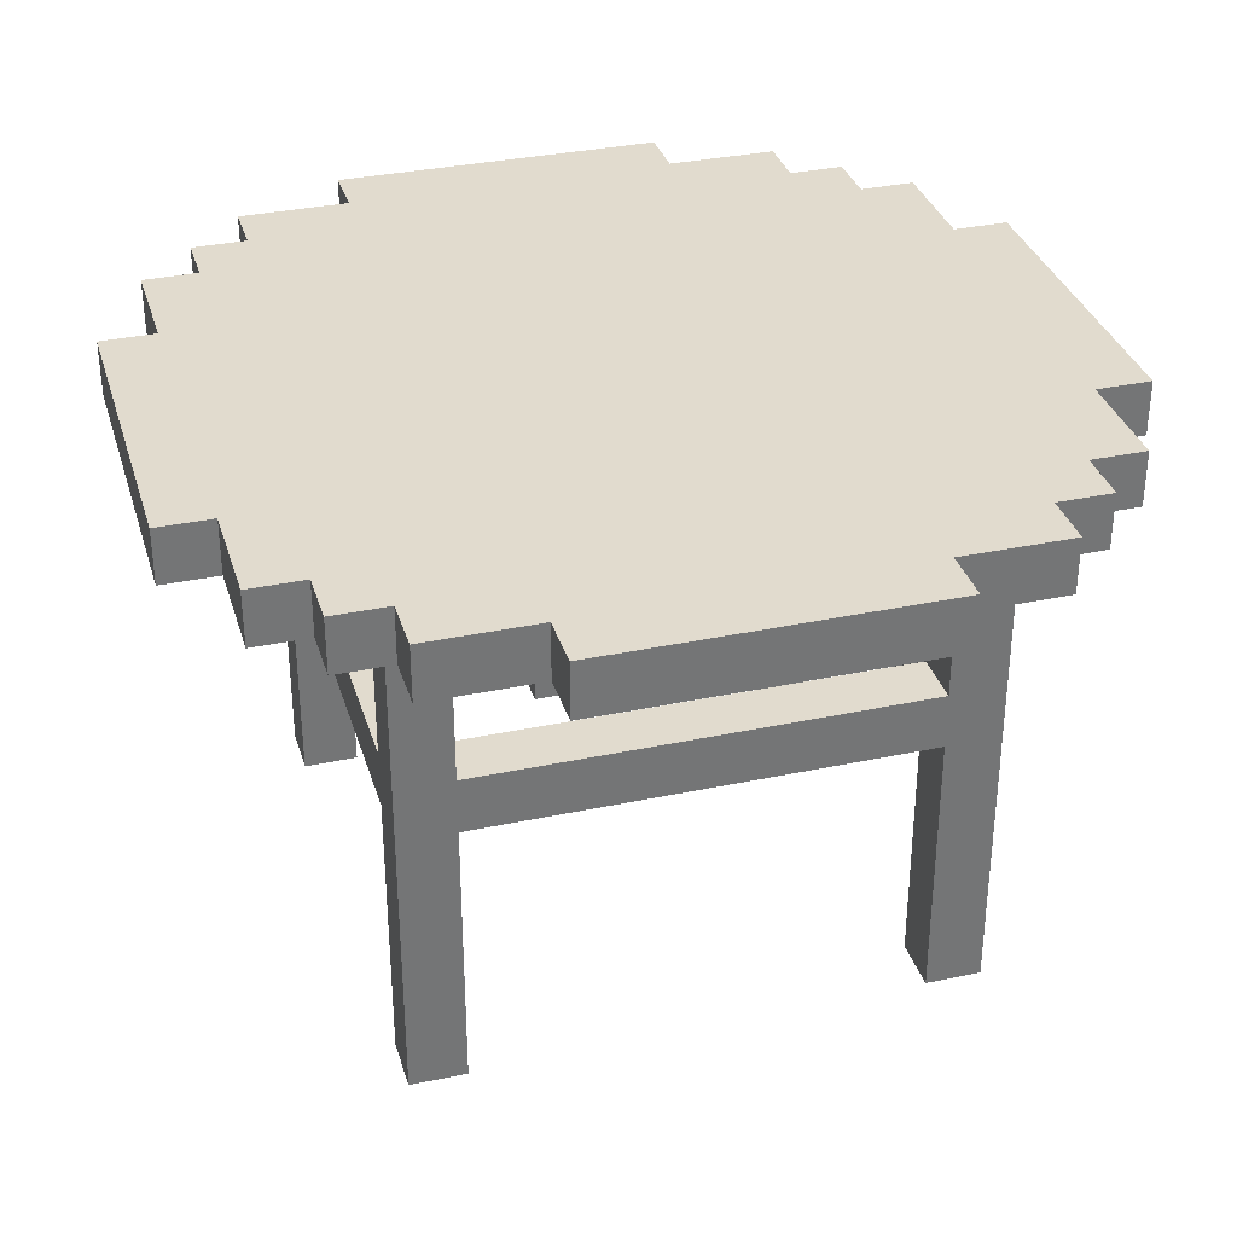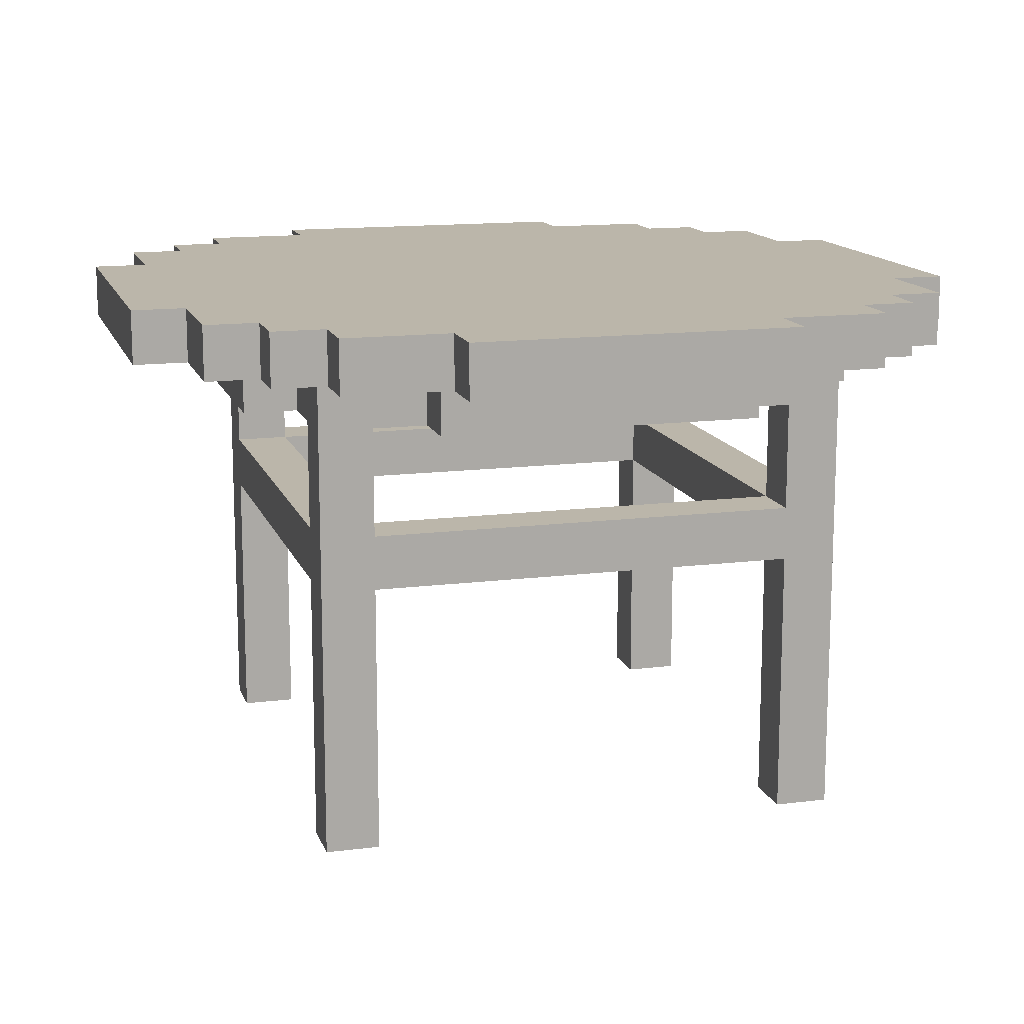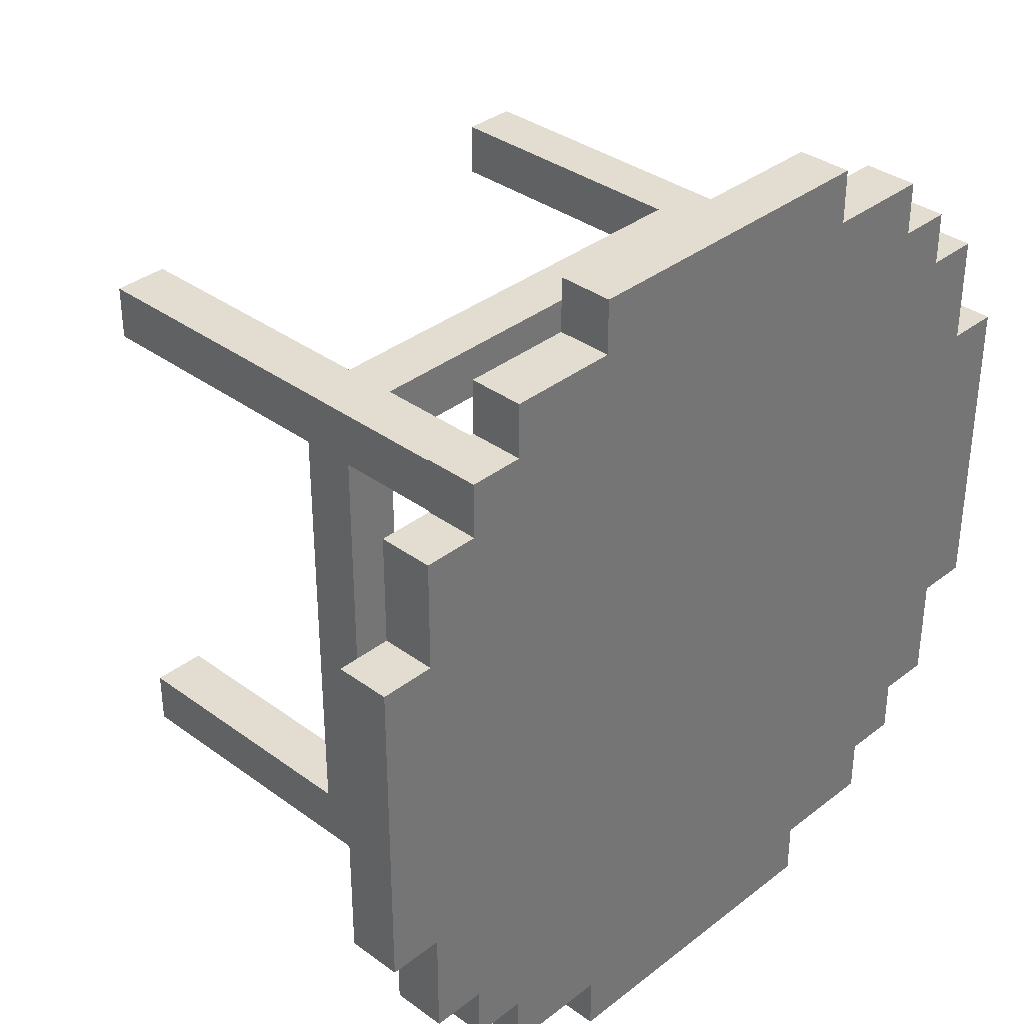
<metadata>
{"format":"obj","ext":"obj","renderer":"f3d","projection":"perspective","resolution":1024,"background":"white","views":[{"elev":33.8,"azim":163.9,"up":"+Y"},{"elev":13.9,"azim":-105.8,"up":"+Y"},{"elev":35.2,"azim":134.1,"up":"+Z"}]}
</metadata>
<code>
o table_small_round_spliced_Cube.034
v 0.1875 0.0625 -0.5
v 0.1875 0.125 -0.5
v 0.1875 0.0625 0.5
v 0.1875 0.125 0.5
v -0.1875 0.0625 -0.5
v -0.1875 0.125 -0.5
v -0.1875 0.0625 0.5
v -0.1875 0.125 0.5
v 0.1875 0.125 0
v -0.1875 0.125 0
v 0.1875 0.125 0.25
v -0.1875 0.125 0.25
v -0.1875 0.125 -0.25
v 0.1875 0.125 -0.25
v 0.1875 0.0625 -0.375
v -0.1875 0.125 -0.375
v 0.1875 0.125 -0.375
v -0.1875 0.0625 -0.375
v 0.1875 0.125 0.375
v -0.1875 0.0625 0.375
v 0.1875 0.0625 0.375
v -0.1875 0.125 0.375
v 0.1875 0.125 0.4375
v -0.1875 0.0625 0.4375
v 0.1875 0.0625 0.4375
v -0.1875 0.125 0.4375
v 0.1875 0.0625 -0.4375
v -0.1875 0.125 -0.4375
v 0.1875 0.125 -0.4375
v -0.1875 0.0625 -0.4375
v 0.3125 0.125 0
v 0.3125 0.125 0.25
v 0.3125 0.0625 0.25
v 0.3125 0.0625 -0.25
v 0.3125 0.125 -0.25
v 0.3125 0.0625 -0.375
v 0.3125 0.125 -0.375
v 0.3125 0.125 0.375
v 0.3125 0.0625 0.375
v 0.3125 0.125 0.4375
v 0.3125 0.0625 0.4375
v 0.3125 0.0625 -0.4375
v 0.3125 0.125 -0.4375
v -0.3125 0.125 0
v -0.3125 0.0625 0.25
v -0.3125 0.125 0.25
v -0.3125 0.125 -0.25
v -0.3125 0.0625 -0.25
v -0.3125 0.125 -0.375
v -0.3125 0.0625 -0.375
v -0.3125 0.0625 0.375
v -0.3125 0.125 0.375
v -0.3125 0.0625 0.4375
v -0.3125 0.125 0.4375
v -0.3125 0.125 -0.4375
v -0.3125 0.0625 -0.4375
v -0.375 0.0625 0
v -0.375 0.125 0
v -0.375 0.0625 0.25
v -0.375 0.125 0.25
v -0.375 0.125 -0.25
v -0.375 0.0625 -0.25
v -0.375 0.125 -0.375
v -0.375 0.0625 -0.375
v -0.375 0.0625 0.375
v -0.375 0.125 0.375
v 0.375 0.0625 0
v 0.375 0.125 0
v 0.375 0.125 0.25
v 0.375 0.0625 0.25
v 0.375 0.0625 -0.25
v 0.375 0.125 -0.25
v 0.375 0.0625 -0.375
v 0.375 0.125 -0.375
v 0.375 0.125 0.375
v 0.375 0.0625 0.375
v 0.1875 0.0625 0.3125
v -0.1875 0.125 0.3125
v 0.1875 0.125 0.3125
v -0.1875 0.0625 0.3125
v 0.3125 0.0625 0.3125
v 0.3125 0.125 0.3125
v -0.3125 0.125 0.3125
v -0.3125 0.0625 0.3125
v -0.375 0.125 0.3125
v -0.375 0.0625 0.3125
v 0.375 0.0625 0.3125
v 0.375 0.125 0.3125
v 0.1875 0.125 -0.3125
v -0.1875 0.0625 -0.3125
v 0.1875 0.0625 -0.3125
v -0.1875 0.125 -0.3125
v 0.3125 0.125 -0.3125
v 0.3125 0.0625 -0.3125
v -0.3125 0.0625 -0.3125
v -0.3125 0.125 -0.3125
v -0.375 0.0625 -0.3125
v -0.375 0.125 -0.3125
v 0.375 0.125 -0.3125
v 0.375 0.0625 -0.3125
v 0.4375 0.0625 0
v 0.4375 0.125 0
v 0.4375 0.125 0.25
v 0.4375 0.0625 0.25
v 0.4375 0.0625 -0.25
v 0.4375 0.125 -0.25
v 0.4375 0.0625 0.3125
v 0.4375 0.125 0.3125
v 0.4375 0.125 -0.3125
v 0.4375 0.0625 -0.3125
v -0.4375 0.0625 0
v -0.4375 0.125 0
v -0.4375 0.0625 0.25
v -0.4375 0.125 0.25
v -0.4375 0.125 -0.25
v -0.4375 0.0625 -0.25
v -0.4375 0.125 0.3125
v -0.4375 0.0625 0.3125
v -0.4375 0.0625 -0.3125
v -0.4375 0.125 -0.3125
v 0.1875 0.125 -0.1875
v -0.1875 0.125 -0.1875
v 0.3125 0.125 -0.1875
v 0.3125 0.0625 -0.1875
v -0.3125 0.0625 -0.1875
v -0.3125 0.125 -0.1875
v -0.375 0.0625 -0.1875
v -0.375 0.125 -0.1875
v 0.375 0.125 -0.1875
v 0.375 0.0625 -0.1875
v 0.4375 0.125 -0.1875
v 0.4375 0.0625 -0.1875
v -0.4375 0.0625 -0.1875
v -0.4375 0.125 -0.1875
v -0.1875 0.125 0.1875
v 0.1875 0.125 0.1875
v 0.3125 0.0625 0.1875
v 0.3125 0.125 0.1875
v -0.3125 0.125 0.1875
v -0.3125 0.0625 0.1875
v -0.375 0.125 0.1875
v -0.375 0.0625 0.1875
v 0.375 0.0625 0.1875
v 0.375 0.125 0.1875
v 0.4375 0.0625 0.1875
v 0.4375 0.125 0.1875
v -0.4375 0.125 0.1875
v -0.4375 0.0625 0.1875
v -0.5 0.0625 0
v -0.5 0.125 0
v -0.5 0.0625 -0.1875
v -0.5 0.125 -0.1875
v -0.5 0.125 0.1875
v -0.5 0.0625 0.1875
v 0.5 0.0625 0
v 0.5 0.125 0
v 0.5 0.125 -0.1875
v 0.5 0.0625 -0.1875
v 0.5 0.0625 0.1875
v 0.5 0.125 0.1875
v -0.25 0.0625 0.4375
v -0.25 0.125 0.4375
v -0.25 0.125 0.375
v -0.25 0.0625 -0.4375
v -0.25 0.0625 -0.375
v -0.25 0.125 -0.25
v -0.25 0.125 0
v -0.25 0.125 -0.375
v -0.25 0.125 0.25
v -0.25 0.125 -0.4375
v -0.25 0.0625 0.375
v -0.25 0.125 0.3125
v -0.25 0.0625 0.3125
v -0.25 0.0625 -0.3125
v -0.25 0.125 -0.3125
v -0.25 0.125 -0.1875
v -0.25 0.125 0.1875
v 0.25 0.125 0.25
v 0.25 0.0625 -0.4375
v 0.25 0.125 -0.4375
v 0.25 0.125 0
v 0.25 0.125 -0.25
v 0.25 0.0625 -0.375
v 0.25 0.125 0.375
v 0.25 0.0625 0.4375
v 0.25 0.125 0.4375
v 0.25 0.0625 0.375
v 0.25 0.125 -0.375
v 0.25 0.0625 0.3125
v 0.25 0.125 0.3125
v 0.25 0.125 -0.3125
v 0.25 0.0625 -0.3125
v 0.25 0.125 -0.1875
v 0.25 0.125 0.1875
v 0.1875 0 0.1875
v 0.1875 0 0
v -0.1875 0 -0.1875
v -0.1875 0 0
v -0.1875 0 0.1875
v -0.1875 0 0.25
v 0.1875 0 0.3125
v 0.1875 0 0.25
v 0.1875 0 -0.1875
v 0.1875 0 -0.25
v -0.1875 0 -0.3125
v -0.1875 0 -0.25
v 0.1875 0 -0.3125
v 0.1875 0 -0.375
v 0.25 0 0.25
v -0.1875 0 -0.375
v -0.1875 0 0.3125
v -0.1875 0 0.375
v 0.1875 0 0.375
v 0.25 0 0
v 0.3125 0 0
v 0.3125 0 0.1875
v 0.3125 0 0.3125
v 0.3125 0 0.25
v 0.3125 0 -0.1875
v 0.3125 0 -0.25
v 0.25 0 -0.25
v -0.3125 0 -0.1875
v -0.3125 0 0
v -0.3125 0 0.1875
v -0.3125 0 0.25
v -0.3125 0 -0.3125
v -0.3125 0 -0.25
v -0.25 0 0.25
v -0.25 0 0
v -0.25 0 -0.25
v -0.375 0 -0.1875
v -0.375 0 0
v 0.375 0 0.1875
v 0.375 0 0
v -0.3125 0 0.3125
v -0.25 0 0.3125
v 0.25 0 0.3125
v 0.3125 0 -0.3125
v -0.25 0 -0.3125
v 0.25 0 -0.3125
v 0.375 0 -0.1875
v 0.25 0 -0.1875
v -0.25 0 -0.1875
v -0.375 0 0.1875
v 0.25 0 0.1875
v -0.25 0 0.1875
v 0.3125 -0.5 0.25
v 0.3125 0 0.25
v 0.3125 -0.5 0.3125
v 0.3125 0 0.3125
v 0.25 -0.5 0.25
v 0.25 0 0.25
v 0.25 -0.5 0.3125
v 0.25 0 0.3125
v 0.3125 -0.25 0.25
v 0.3125 -0.25 0.3125
v 0.25 -0.25 0.3125
v 0.25 -0.25 0.25
v 0.3125 -0.125 0.25
v 0.3125 -0.125 0.3125
v 0.25 -0.125 0.3125
v 0.25 -0.125 0.25
v 0.3125 -0.1875 0.3125
v 0.25 -0.1875 0.3125
v 0.25 -0.1875 0.25
v 0.3125 -0.1875 0.25
v -0.25 -0.125 0.3125
v -0.25 -0.125 0.25
v -0.25 -0.1875 0.3125
v -0.25 -0.1875 0.25
v -0.3125 -0.125 0.3125
v -0.3125 -0.125 0.25
v -0.3125 -0.1875 0.3125
v -0.3125 -0.1875 0.25
v -0.25 -0.5 0.3125
v -0.25 -0.5 0.25
v -0.3125 -0.5 0.3125
v -0.3125 -0.5 0.25
v -0.25 0 0.3125
v -0.25 0 0.25
v -0.3125 0 0.3125
v -0.3125 0 0.25
v -0.25 -0.1875 -0.25
v -0.3125 -0.125 -0.25
v -0.3125 -0.1875 -0.25
v -0.25 -0.125 -0.3125
v -0.3125 -0.125 -0.3125
v -0.3125 -0.1875 -0.3125
v -0.25 -0.5 -0.25
v -0.3125 -0.5 -0.25
v -0.25 -0.5 -0.3125
v -0.3125 -0.5 -0.3125
v -0.25 0 -0.25
v -0.3125 0 -0.25
v -0.25 0 -0.3125
v -0.3125 0 -0.3125
v 0.3125 -0.125 -0.25
v 0.25 -0.125 -0.25
v 0.25 -0.1875 -0.25
v 0.3125 -0.1875 -0.25
v 0.3125 -0.125 -0.3125
v 0.25 -0.125 -0.3125
v 0.25 -0.1875 -0.3125
v 0.3125 -0.1875 -0.3125
v 0.3125 0 -0.25
v 0.25 0 -0.25
v 0.3125 0 -0.3125
v 0.25 0 -0.3125
v 0.25 -0.5 -0.25
v 0.3125 -0.5 -0.25
v 0.25 -0.5 -0.3125
v 0.3125 -0.5 -0.3125
v -0.25 -0.125 -0.25
v -0.25 -0.1875 -0.3125
f 23 3 25
f 4 7 3
f 28 5 30
f 6 1 5
f 30 1 27
f 29 6 28
f 136 10 135
f 166 126 176
f 183 94 192
f 79 12 78
f 181 123 193
f 121 13 122
f 178 138 194
f 89 16 92
f 34 238 94
f 162 53 161
f 23 22 26
f 24 21 25
f 163 54 162
f 180 42 179
f 8 24 7
f 7 25 3
f 4 26 8
f 140 225 45
f 2 27 1
f 17 28 16
f 18 27 15
f 165 56 164
f 32 144 138
f 34 130 124
f 36 100 94
f 43 36 42
f 38 88 82
f 38 41 39
f 184 82 190
f 185 40 186
f 81 218 33
f 186 38 184
f 182 93 191
f 179 36 183
f 188 43 180
f 187 41 185
f 49 98 96
f 51 86 84
f 44 141 139
f 50 63 49
f 54 51 53
f 49 56 50
f 168 96 175
f 167 139 177
f 164 55 170
f 171 84 173
f 169 83 172
f 161 51 171
f 80 212 20
f 170 49 168
f 58 147 141
f 97 120 98
f 60 117 85
f 98 64 97
f 47 128 126
f 45 142 140
f 127 232 57
f 48 97 95
f 52 65 51
f 46 85 83
f 71 132 130
f 99 110 100
f 87 108 88
f 88 76 87
f 48 222 125
f 35 99 93
f 39 75 38
f 33 87 81
f 37 73 36
f 31 129 123
f 81 76 39
f 68 131 129
f 83 66 52
f 66 86 65
f 172 52 163
f 21 201 77
f 84 59 45
f 189 39 187
f 190 32 178
f 82 69 32
f 19 78 22
f 174 226 95
f 93 74 37
f 74 100 73
f 95 64 50
f 85 118 86
f 174 50 165
f 175 47 166
f 96 61 47
f 191 37 188
f 94 71 34
f 15 210 18
f 14 92 13
f 18 205 90
f 102 157 131
f 146 104 145
f 109 105 110
f 103 107 104
f 69 146 144
f 67 145 143
f 72 109 99
f 88 103 69
f 70 107 87
f 100 105 71
f 133 152 134
f 117 113 118
f 134 116 133
f 115 119 116
f 86 113 59
f 98 115 61
f 61 134 128
f 59 148 142
f 57 133 127
f 62 119 97
f 127 116 62
f 128 112 58
f 111 151 133
f 106 132 105
f 129 106 72
f 123 72 35
f 130 101 67
f 125 62 48
f 126 58 44
f 192 207 91
f 57 244 142
f 9 122 10
f 193 35 182
f 142 224 140
f 45 235 84
f 176 44 167
f 142 111 57
f 114 148 113
f 143 104 70
f 144 102 68
f 132 155 101
f 137 70 33
f 137 233 143
f 141 114 60
f 177 46 169
f 139 60 46
f 138 68 31
f 143 234 67
f 194 31 181
f 94 240 192
f 77 237 189
f 11 135 12
f 153 149 154
f 150 151 149
f 147 154 148
f 148 149 111
f 112 153 147
f 134 150 112
f 157 155 158
f 156 159 155
f 146 156 102
f 145 160 146
f 131 158 132
f 101 159 145
f 91 208 15
f 135 169 12
f 122 167 10
f 95 227 48
f 92 166 13
f 90 165 18
f 130 219 124
f 78 163 22
f 28 168 16
f 189 217 81
f 24 171 20
f 12 172 78
f 20 173 80
f 30 170 28
f 10 177 135
f 16 175 92
f 18 164 30
f 22 162 26
f 26 161 24
f 20 213 21
f 67 241 130
f 13 176 122
f 136 181 9
f 90 239 174
f 124 220 34
f 121 182 14
f 125 231 127
f 89 188 17
f 79 178 11
f 77 187 21
f 21 185 25
f 17 180 29
f 27 183 15
f 14 191 89
f 23 184 19
f 84 236 173
f 25 186 23
f 19 190 79
f 33 216 137
f 29 179 27
f 11 194 136
f 9 193 121
f 173 211 80
f 15 192 91
f 199 196 195
f 229 222 243
f 211 202 201
f 221 219 242
f 197 204 203
f 228 224 246
f 205 208 207
f 214 216 245
f 209 217 237
f 230 226 239
f 223 231 222
f 215 233 216
f 236 225 228
f 212 201 213
f 206 207 204
f 240 220 221
f 219 234 215
f 198 203 196
f 242 215 214
f 243 227 230
f 224 232 223
f 245 218 209
f 246 223 229
f 200 195 202
f 199 229 198
f 197 230 206
f 211 228 200
f 206 239 205
f 200 246 199
f 198 243 197
f 195 209 202
f 203 214 196
f 207 221 204
f 202 237 201
f 196 245 195
f 204 242 203
f 248 260 259
f 250 261 260
f 254 262 261
f 252 259 262
f 253 247 249
f 250 252 254
f 258 247 251
f 257 251 253
f 256 253 249
f 255 249 247
f 262 299 265
f 262 267 261
f 260 264 263
f 259 263 266
f 266 256 255
f 263 257 256
f 264 258 257
f 265 255 258
f 268 279 267
f 264 270 265
f 265 268 262
f 261 269 264
f 271 274 273
f 274 277 273
f 267 273 269
f 268 284 272
f 275 278 276
f 269 276 270
f 273 275 269
f 270 278 274
f 280 281 279
f 272 280 268
f 271 282 272
f 267 281 271
f 284 288 285
f 272 285 274
f 274 283 270
f 270 313 268
f 314 287 286
f 284 296 287
f 283 291 314
f 290 291 289
f 288 290 285
f 314 292 288
f 285 289 283
f 293 296 294
f 287 295 286
f 313 294 284
f 286 293 313
f 298 283 299
f 259 298 262
f 265 300 266
f 266 297 259
f 302 304 303
f 300 301 297
f 303 309 299
f 302 307 301
f 305 308 306
f 297 306 298
f 298 308 302
f 301 305 297
f 309 312 310
f 304 311 303
f 299 310 300
f 300 312 304
f 299 314 303
f 302 313 298
f 303 286 302
f 23 4 3
f 4 8 7
f 28 6 5
f 6 2 1
f 30 5 1
f 29 2 6
f 136 9 10
f 166 47 126
f 183 36 94
f 79 11 12
f 181 31 123
f 121 14 13
f 178 32 138
f 89 17 16
f 34 220 238
f 162 54 53
f 23 19 22
f 24 20 21
f 163 52 54
f 180 43 42
f 8 26 24
f 7 24 25
f 4 23 26
f 140 224 225
f 2 29 27
f 17 29 28
f 18 30 27
f 165 50 56
f 32 69 144
f 34 71 130
f 36 73 100
f 43 37 36
f 38 75 88
f 38 40 41
f 184 38 82
f 185 41 40
f 81 217 218
f 186 40 38
f 182 35 93
f 179 42 36
f 188 37 43
f 187 39 41
f 49 63 98
f 51 65 86
f 44 58 141
f 50 64 63
f 54 52 51
f 49 55 56
f 168 49 96
f 167 44 139
f 164 56 55
f 171 51 84
f 169 46 83
f 161 53 51
f 80 211 212
f 170 55 49
f 58 112 147
f 97 119 120
f 60 114 117
f 98 63 64
f 47 61 128
f 45 59 142
f 127 231 232
f 48 62 97
f 52 66 65
f 46 60 85
f 71 105 132
f 99 109 110
f 87 107 108
f 88 75 76
f 48 227 222
f 35 72 99
f 39 76 75
f 33 70 87
f 37 74 73
f 31 68 129
f 81 87 76
f 68 102 131
f 83 85 66
f 66 85 86
f 172 83 52
f 21 213 201
f 84 86 59
f 189 81 39
f 190 82 32
f 82 88 69
f 19 79 78
f 174 239 226
f 93 99 74
f 74 99 100
f 95 97 64
f 85 117 118
f 174 95 50
f 175 96 47
f 96 98 61
f 191 93 37
f 94 100 71
f 15 208 210
f 14 89 92
f 18 210 205
f 102 156 157
f 146 103 104
f 109 106 105
f 103 108 107
f 69 103 146
f 67 101 145
f 72 106 109
f 88 108 103
f 70 104 107
f 100 110 105
f 133 151 152
f 117 114 113
f 134 115 116
f 115 120 119
f 86 118 113
f 98 120 115
f 61 115 134
f 59 113 148
f 57 111 133
f 62 116 119
f 127 133 116
f 128 134 112
f 111 149 151
f 106 131 132
f 129 131 106
f 123 129 72
f 130 132 101
f 125 127 62
f 126 128 58
f 192 240 207
f 57 232 244
f 9 121 122
f 193 123 35
f 142 244 224
f 45 225 235
f 176 126 44
f 142 148 111
f 114 147 148
f 143 145 104
f 144 146 102
f 132 158 155
f 137 143 70
f 137 216 233
f 141 147 114
f 177 139 46
f 139 141 60
f 138 144 68
f 143 233 234
f 194 138 31
f 94 238 240
f 77 201 237
f 11 136 135
f 153 150 149
f 150 152 151
f 147 153 154
f 148 154 149
f 112 150 153
f 134 152 150
f 157 156 155
f 156 160 159
f 146 160 156
f 145 159 160
f 131 157 158
f 101 155 159
f 91 207 208
f 135 177 169
f 122 176 167
f 95 226 227
f 92 175 166
f 90 174 165
f 130 241 219
f 78 172 163
f 28 170 168
f 189 237 217
f 24 161 171
f 12 169 172
f 20 171 173
f 30 164 170
f 10 167 177
f 16 168 175
f 18 165 164
f 22 163 162
f 26 162 161
f 20 212 213
f 67 234 241
f 13 166 176
f 136 194 181
f 90 205 239
f 124 219 220
f 121 193 182
f 125 222 231
f 89 191 188
f 79 190 178
f 77 189 187
f 21 187 185
f 17 188 180
f 27 179 183
f 14 182 191
f 23 186 184
f 84 235 236
f 25 185 186
f 19 184 190
f 33 218 216
f 29 180 179
f 11 178 194
f 9 181 193
f 173 236 211
f 15 183 192
f 199 198 196
f 229 223 222
f 211 200 202
f 221 220 219
f 197 206 204
f 228 225 224
f 205 210 208
f 214 215 216
f 209 218 217
f 230 227 226
f 223 232 231
f 215 234 233
f 236 235 225
f 212 211 201
f 206 205 207
f 240 238 220
f 219 241 234
f 198 197 203
f 242 219 215
f 243 222 227
f 224 244 232
f 245 216 218
f 246 224 223
f 200 199 195
f 199 246 229
f 197 243 230
f 211 236 228
f 206 230 239
f 200 228 246
f 198 229 243
f 195 245 209
f 203 242 214
f 207 240 221
f 202 209 237
f 196 214 245
f 204 221 242
f 248 250 260
f 250 254 261
f 254 252 262
f 252 248 259
f 253 251 247
f 250 248 252
f 258 255 247
f 257 258 251
f 256 257 253
f 255 256 249
f 262 298 299
f 262 268 267
f 260 261 264
f 259 260 263
f 266 263 256
f 263 264 257
f 264 265 258
f 265 266 255
f 268 280 279
f 264 269 270
f 265 270 268
f 261 267 269
f 271 272 274
f 274 278 277
f 267 271 273
f 268 313 284
f 275 277 278
f 269 275 276
f 273 277 275
f 270 276 278
f 280 282 281
f 272 282 280
f 271 281 282
f 267 279 281
f 284 287 288
f 272 284 285
f 274 285 283
f 270 283 313
f 314 288 287
f 284 294 296
f 283 289 291
f 290 292 291
f 288 292 290
f 314 291 292
f 285 290 289
f 293 295 296
f 287 296 295
f 313 293 294
f 286 295 293
f 298 313 283
f 259 297 298
f 265 299 300
f 266 300 297
f 302 301 304
f 300 304 301
f 303 311 309
f 302 308 307
f 305 307 308
f 297 305 306
f 298 306 308
f 301 307 305
f 309 311 312
f 304 312 311
f 299 309 310
f 300 310 312
f 299 283 314
f 302 286 313
f 303 314 286

</code>
